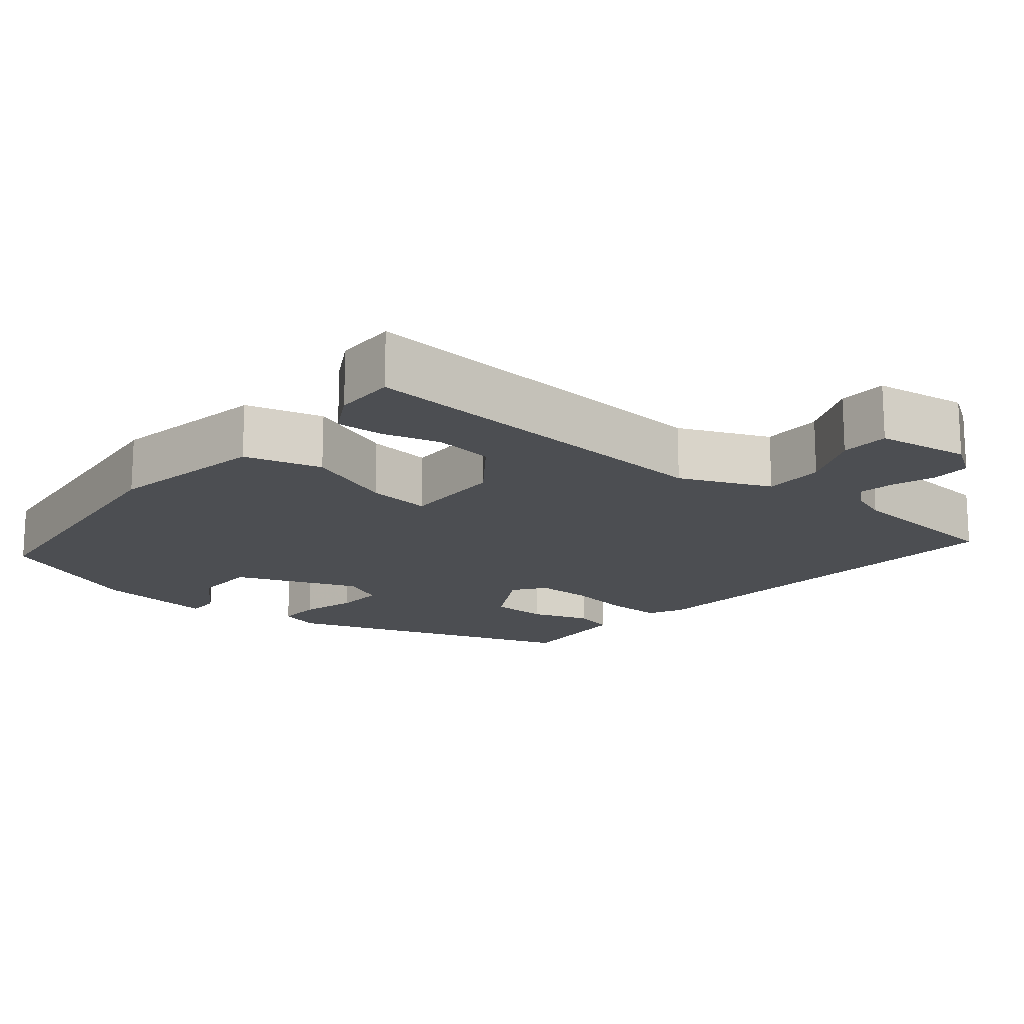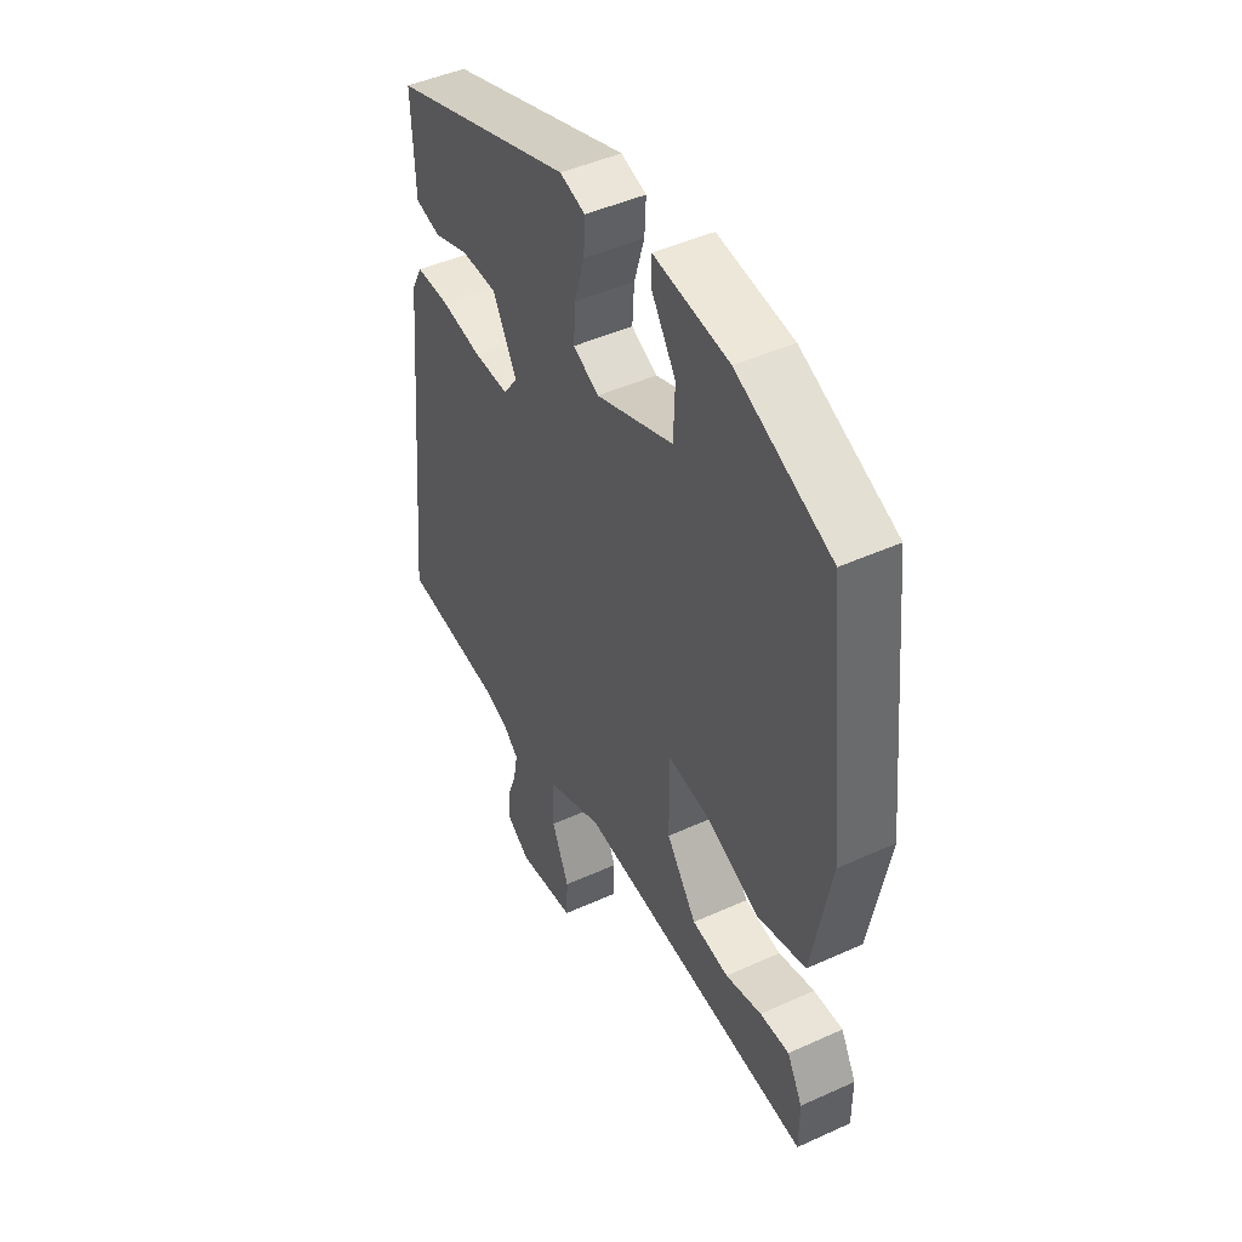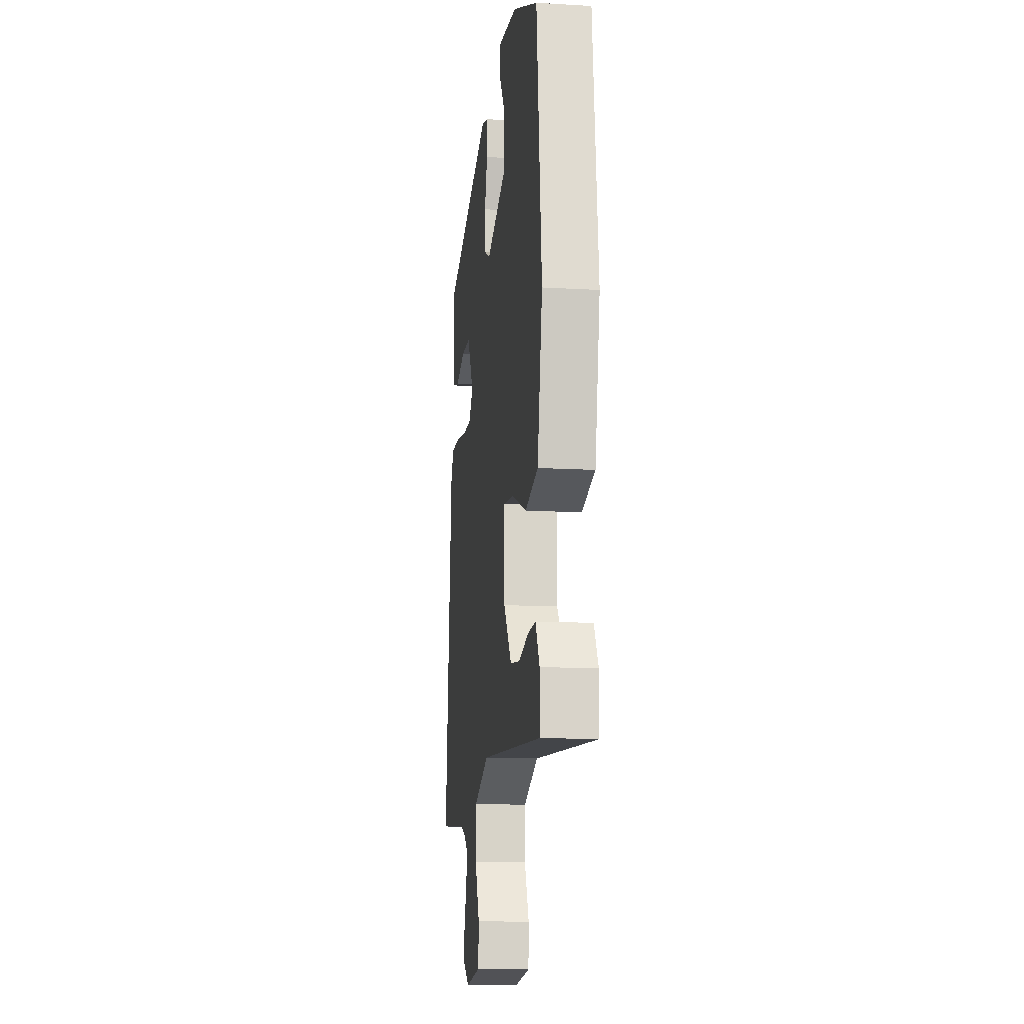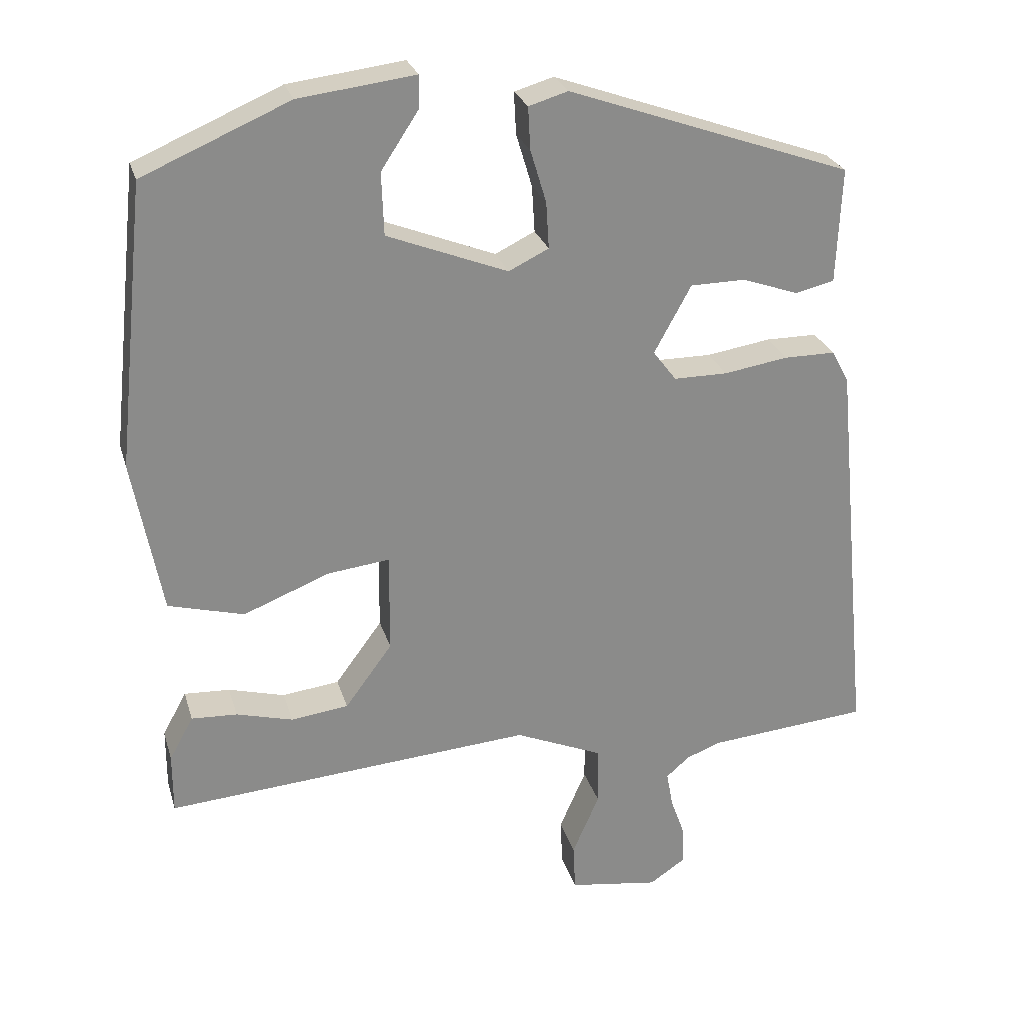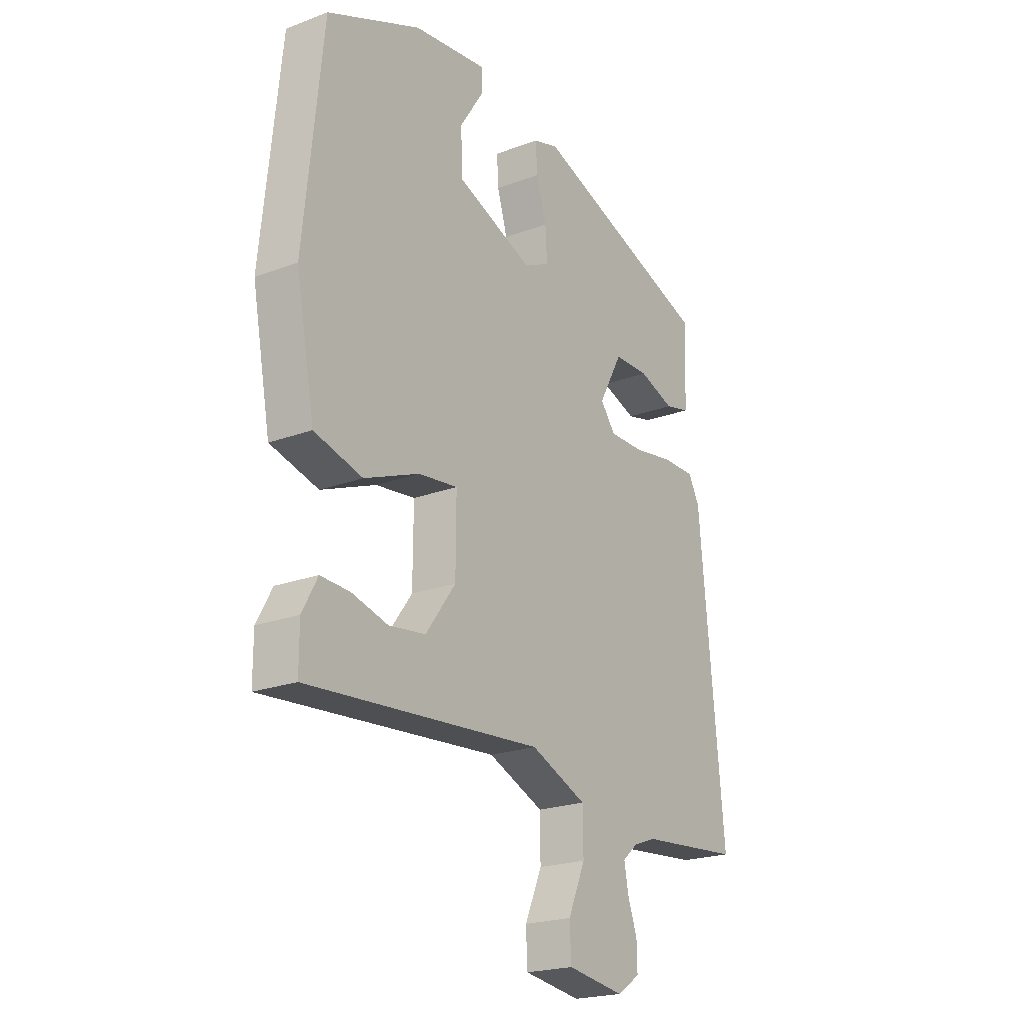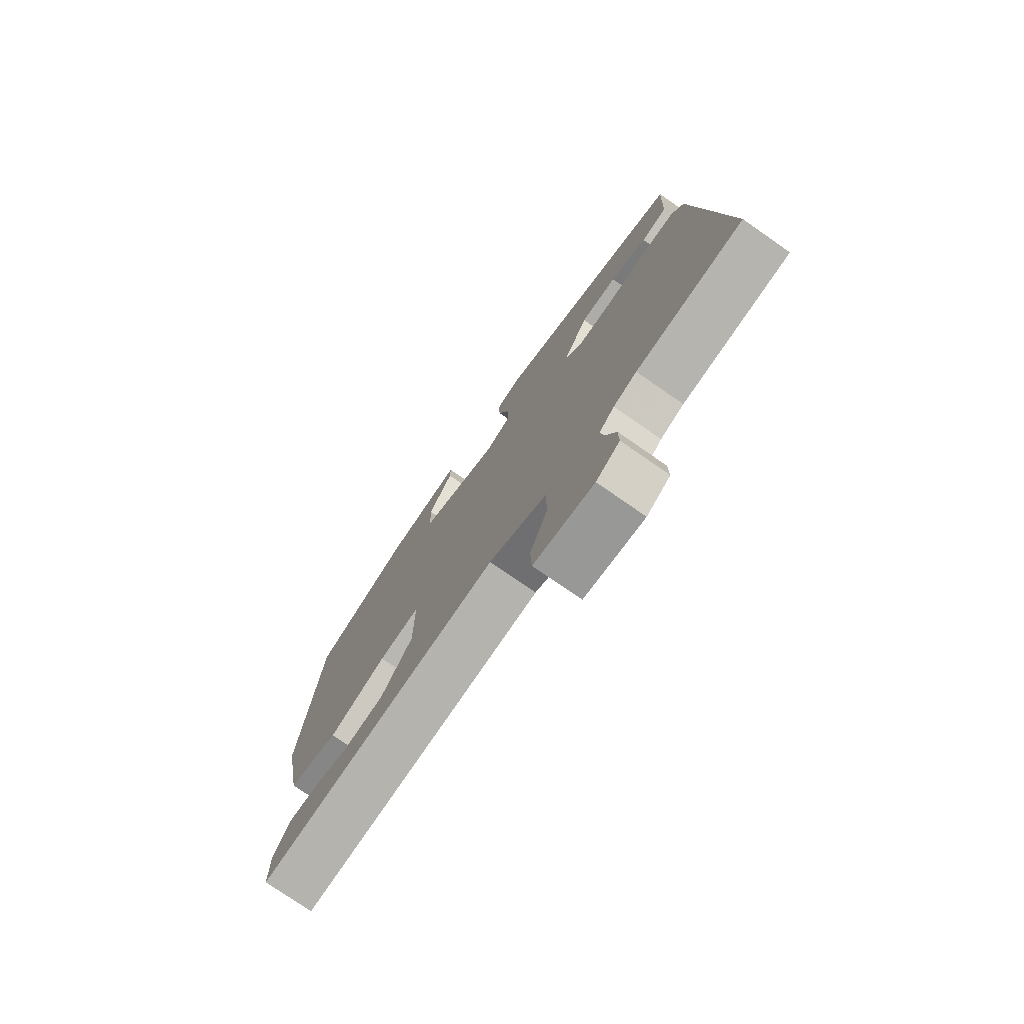
<metadata>
{"format":"obj","ext":"obj","renderer":"f3d","projection":"perspective","resolution":1024,"background":"white","views":[{"elev":-16.9,"azim":141.0,"up":"+Y"},{"elev":46.0,"azim":62.5,"up":"+Z"},{"elev":-13.2,"azim":82.4,"up":"+Z"},{"elev":26.2,"azim":164.9,"up":"+Z"},{"elev":-21.5,"azim":123.6,"up":"+Z"},{"elev":-76.0,"azim":-124.8,"up":"+Z"}]}
</metadata>
<code>
v 0.486 0.07 0.435
v 0.527 0.07 0.046
v 0.487 0.07 -0.167
v 0.383 0.07 -0.195
v 0.264 0.07 -0.148
v 0.179 0.07 -0.138
v 0.18 0.07 -0.275
v 0.245 0.07 -0.363
v 0.324 0.07 -0.373
v 0.402 0.07 -0.352
v 0.465 0.07 -0.349
v 0.498 0.07 -0.409
v 0.498 0.07 -0.492
v -0.009 0.07 -0.452
v -0.13 0.07 -0.503
v -0.131 0.07 -0.584
v -0.094 0.07 -0.669
v -0.097 0.07 -0.734
v -0.221 0.07 -0.752
v -0.27 0.07 -0.719
v -0.269 0.07 -0.667
v -0.249 0.07 -0.611
v -0.24 0.07 -0.562
v -0.272 0.07 -0.534
v -0.32 0.07 -0.516
v -0.541 0.07 -0.496
v -0.488 0.07 0.057
v -0.464 0.07 0.102
v -0.393 0.07 0.102
v -0.305 0.07 0.088
v -0.231 0.07 0.088
v -0.199 0.07 0.13
v -0.25 0.07 0.223
v -0.326 0.07 0.224
v -0.403 0.07 0.197
v -0.457 0.07 0.21
v -0.462 0.07 0.328
v -0.464 0.07 0.368
v -0.073 0.07 0.506
v -0.019 0.07 0.49
v -0.022 0.07 0.432
v -0.044 0.07 0.359
v -0.048 0.07 0.295
v 0.007 0.07 0.268
v 0.173 0.07 0.333
v 0.176 0.07 0.419
v 0.124 0.07 0.498
v 0.124 0.07 0.542
v 0.284 0.07 0.522
v 0.486 0 0.435
v 0.527 0 0.046
v 0.487 0 -0.167
v 0.383 0 -0.195
v 0.264 0 -0.148
v 0.179 0 -0.138
v 0.18 0 -0.275
v 0.245 0 -0.363
v 0.324 0 -0.373
v 0.402 0 -0.352
v 0.465 0 -0.349
v 0.498 0 -0.409
v 0.498 0 -0.492
v -0.009 0 -0.452
v -0.13 0 -0.503
v -0.131 0 -0.584
v -0.094 0 -0.669
v -0.097 0 -0.734
v -0.221 0 -0.752
v -0.27 0 -0.719
v -0.269 0 -0.667
v -0.249 0 -0.611
v -0.24 0 -0.562
v -0.272 0 -0.534
v -0.32 0 -0.516
v -0.541 0 -0.496
v -0.488 0 0.057
v -0.464 0 0.102
v -0.393 0 0.102
v -0.305 0 0.088
v -0.231 0 0.088
v -0.199 0 0.13
v -0.25 0 0.223
v -0.326 0 0.224
v -0.403 0 0.197
v -0.457 0 0.21
v -0.462 0 0.328
v -0.464 0 0.368
v -0.073 0 0.506
v -0.019 0 0.49
v -0.022 0 0.432
v -0.044 0 0.359
v -0.048 0 0.295
v 0.007 0 0.268
v 0.173 0 0.333
v 0.176 0 0.419
v 0.124 0 0.498
v 0.124 0 0.542
v 0.284 0 0.522
f 49 1 2
f 48 49 2
f 47 48 2
f 46 47 2
f 3 4 5
f 2 3 5
f 46 2 5
f 45 46 5
f 44 45 5 6
f 43 44 6 7
f 40 41 42
f 39 40 42
f 38 39 42
f 37 38 42
f 36 37 42
f 35 36 42
f 34 35 42
f 33 34 42 43
f 32 33 43 7
f 28 29 30
f 27 28 30
f 26 27 30
f 25 26 30
f 24 25 30 31
f 31 32 7
f 24 31 7
f 23 24 7
f 20 21 22
f 19 20 22
f 18 19 22
f 17 18 22
f 16 17 22
f 15 16 22 23
f 11 12 13 14
f 9 10 11
f 9 11 14
f 8 9 14
f 7 8 14
f 15 23 7
f 7 14 15
f 51 50 98
f 51 98 97
f 51 97 96
f 51 96 95
f 54 53 52
f 54 52 51
f 54 51 95
f 54 95 94
f 55 54 94 93
f 56 55 93 92
f 91 90 89
f 91 89 88
f 91 88 87
f 91 87 86
f 91 86 85
f 91 85 84
f 91 84 83
f 92 91 83 82
f 56 92 82 81
f 79 78 77
f 79 77 76
f 79 76 75
f 79 75 74
f 80 79 74 73
f 56 81 80
f 56 80 73
f 56 73 72
f 71 70 69
f 71 69 68
f 71 68 67
f 71 67 66
f 71 66 65
f 72 71 65 64
f 63 62 61 60
f 60 59 58
f 63 60 58
f 63 58 57
f 63 57 56
f 56 72 64
f 64 63 56
f 1 50 51 2
f 2 51 52 3
f 3 52 53 4
f 4 53 54 5
f 5 54 55 6
f 6 55 56 7
f 7 56 57 8
f 8 57 58 9
f 9 58 59 10
f 10 59 60 11
f 11 60 61 12
f 12 61 62 13
f 13 62 63 14
f 14 63 64 15
f 15 64 65 16
f 16 65 66 17
f 17 66 67 18
f 18 67 68 19
f 19 68 69 20
f 20 69 70 21
f 21 70 71 22
f 22 71 72 23
f 23 72 73 24
f 24 73 74 25
f 25 74 75 26
f 26 75 76 27
f 27 76 77 28
f 28 77 78 29
f 29 78 79 30
f 30 79 80 31
f 31 80 81 32
f 32 81 82 33
f 33 82 83 34
f 34 83 84 35
f 35 84 85 36
f 36 85 86 37
f 37 86 87 38
f 38 87 88 39
f 39 88 89 40
f 40 89 90 41
f 41 90 91 42
f 42 91 92 43
f 43 92 93 44
f 44 93 94 45
f 45 94 95 46
f 46 95 96 47
f 47 96 97 48
f 48 97 98 49
f 49 98 50 1

</code>
